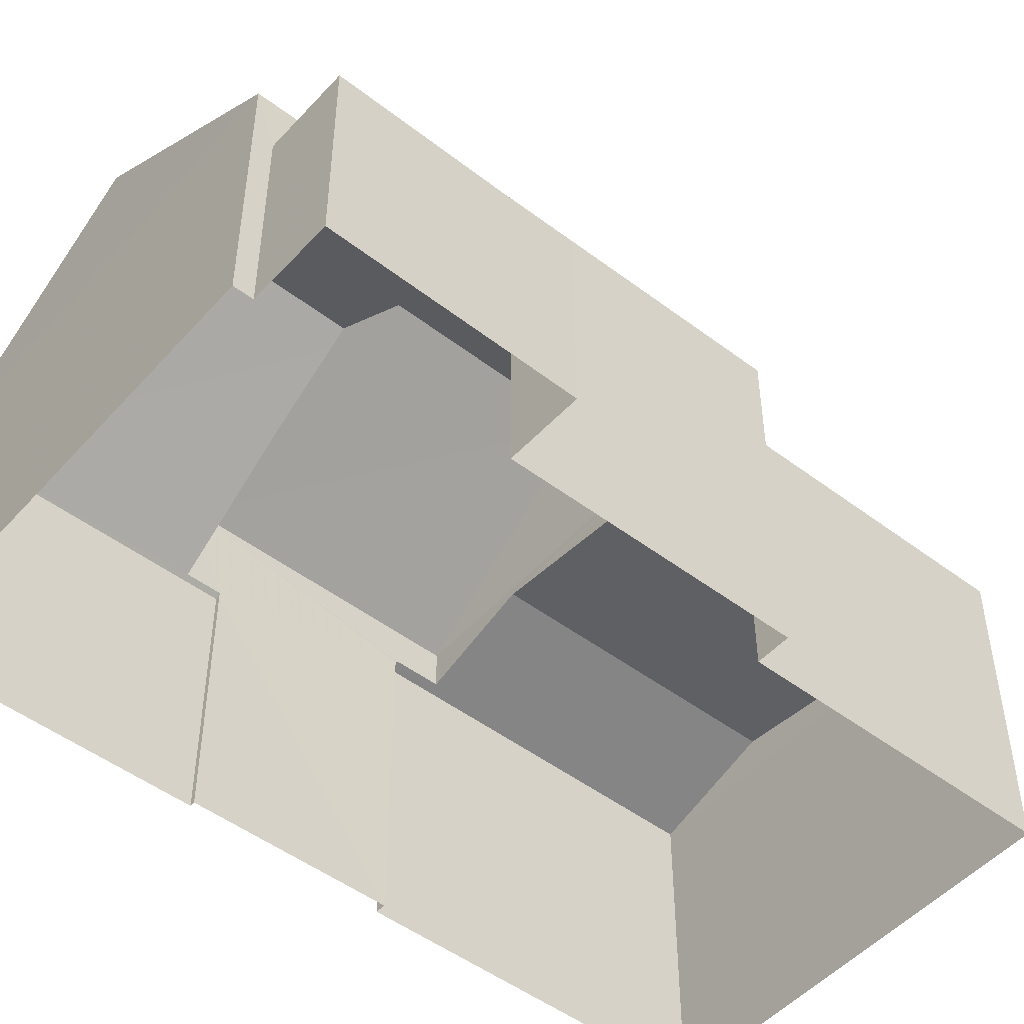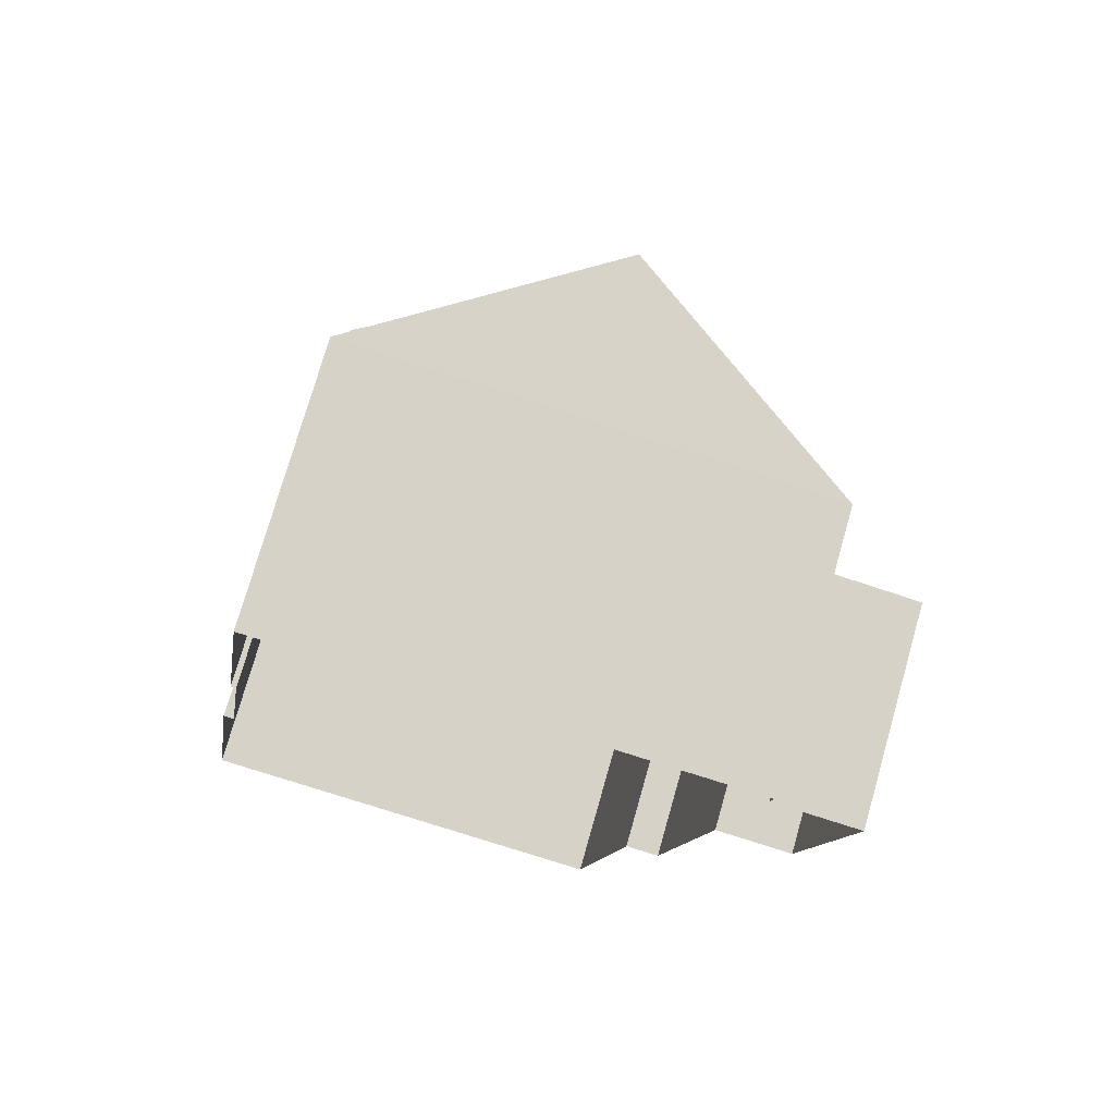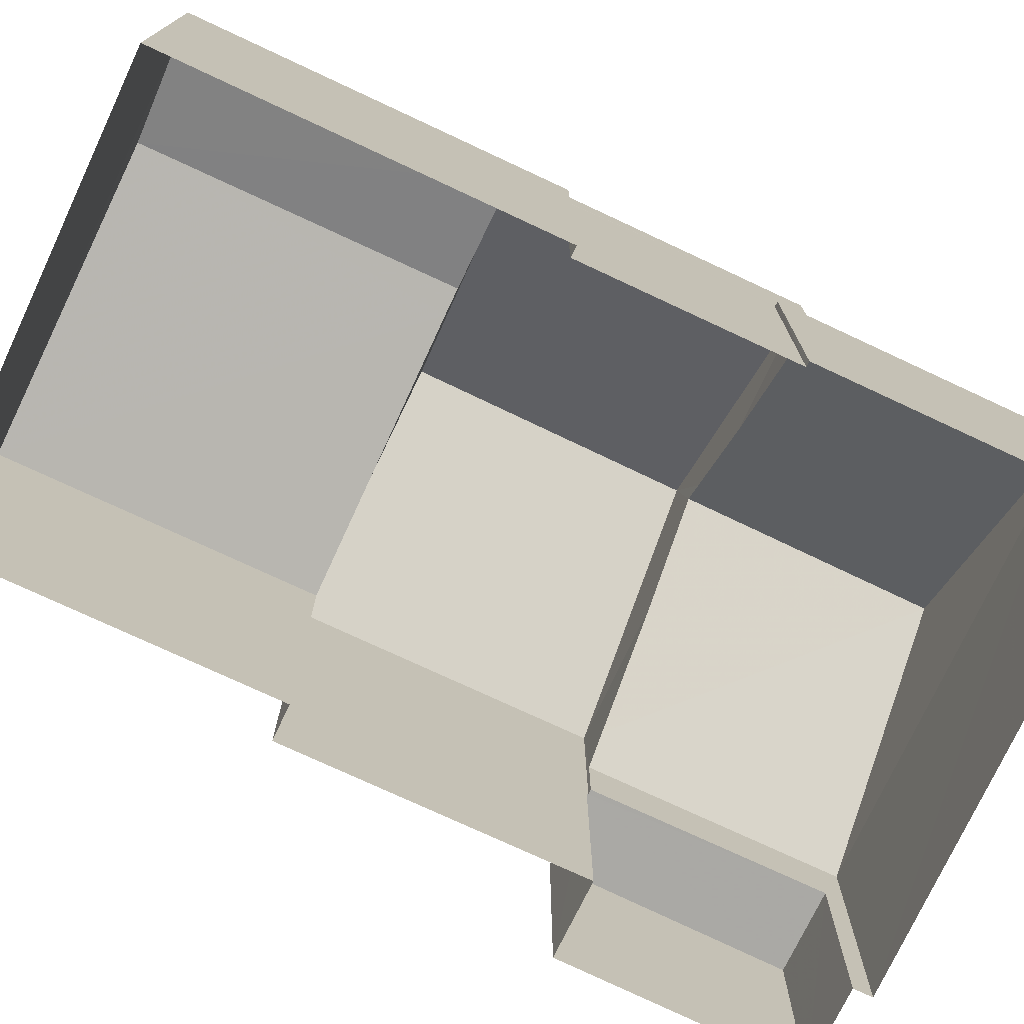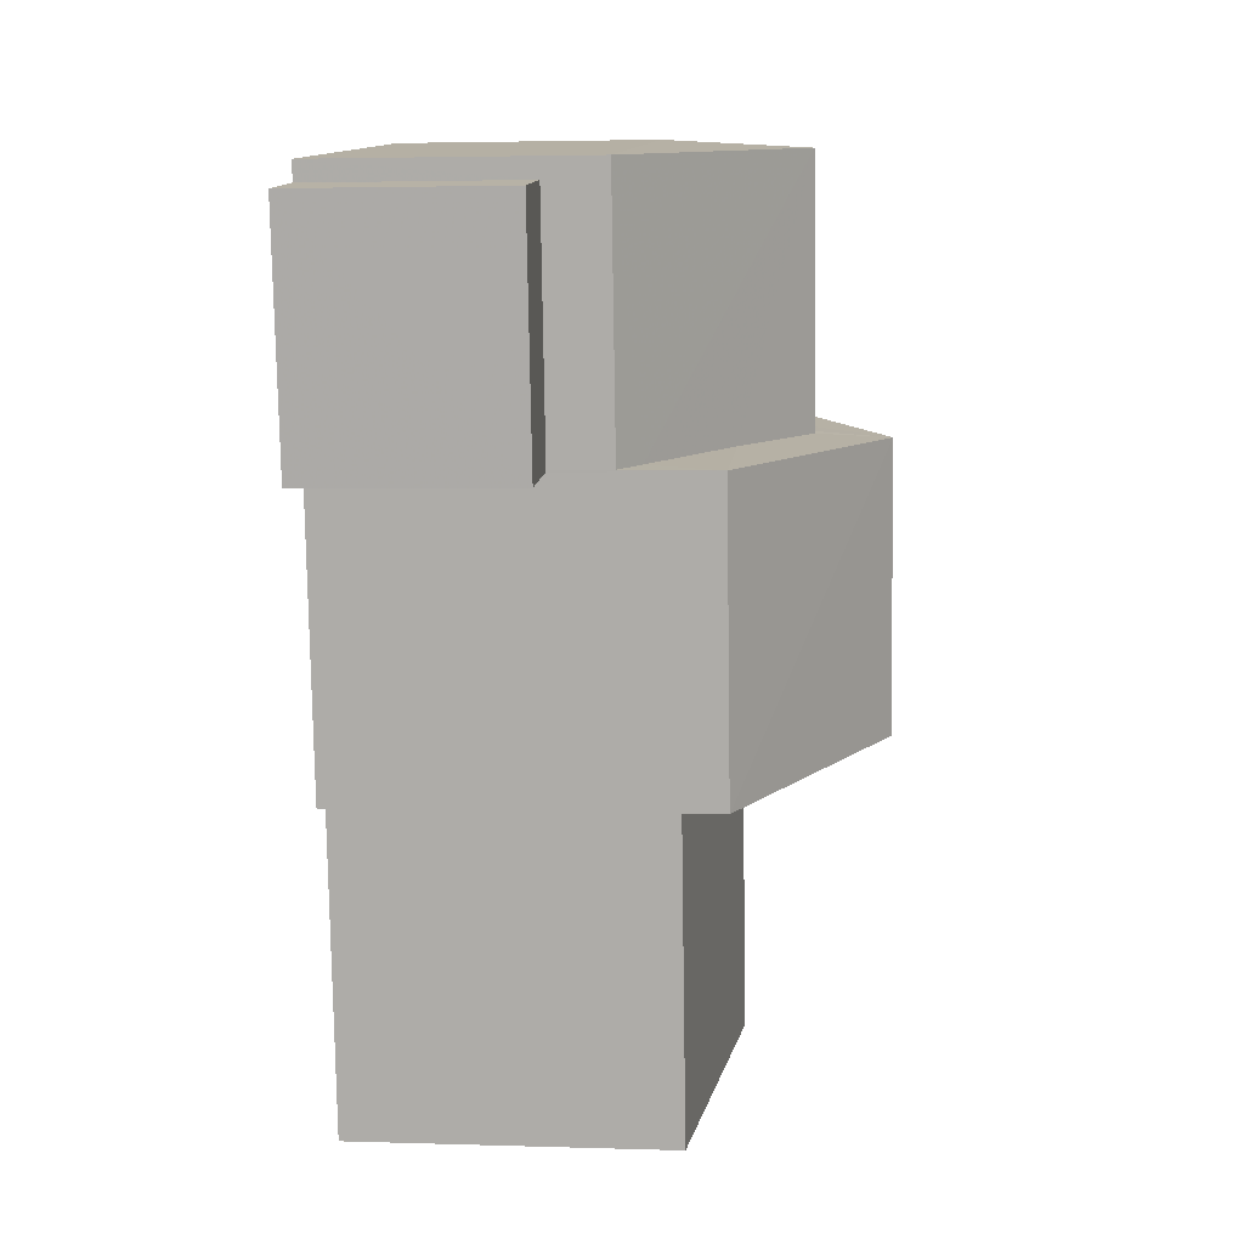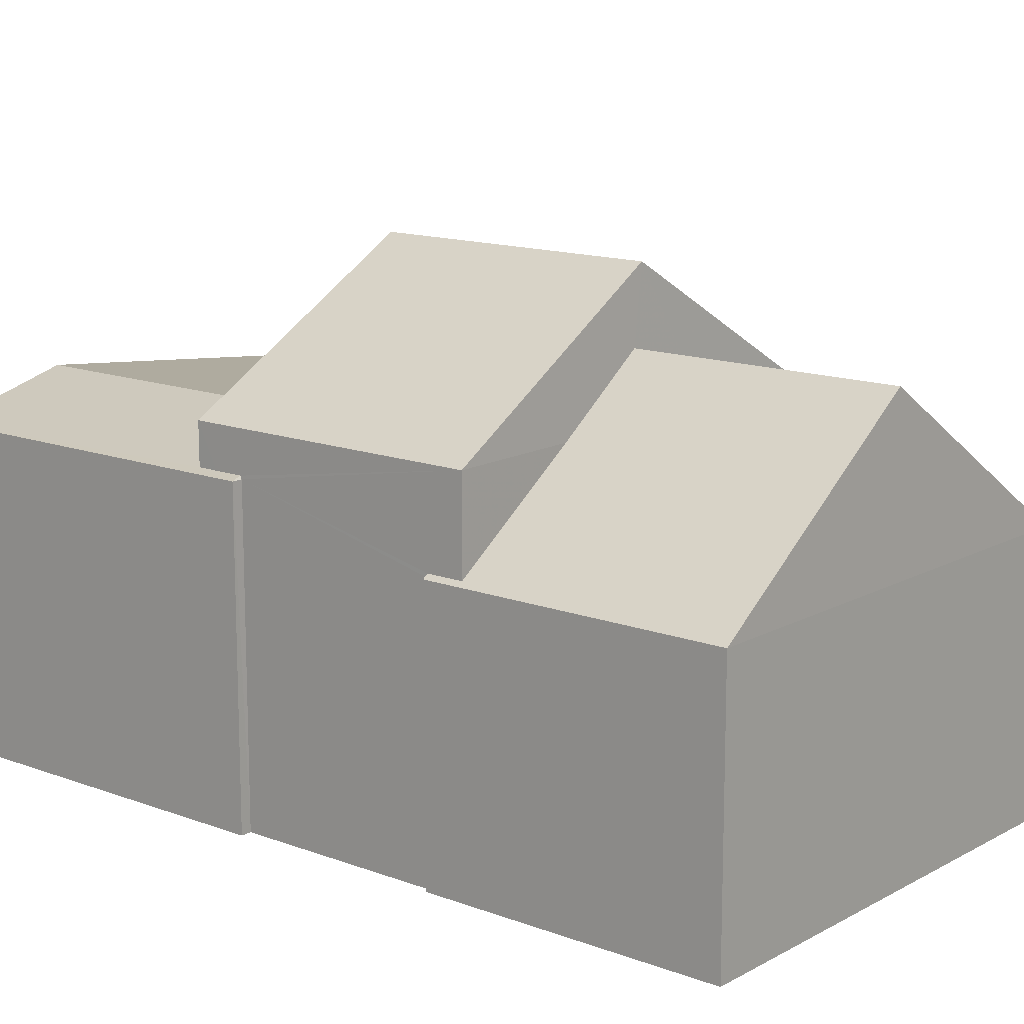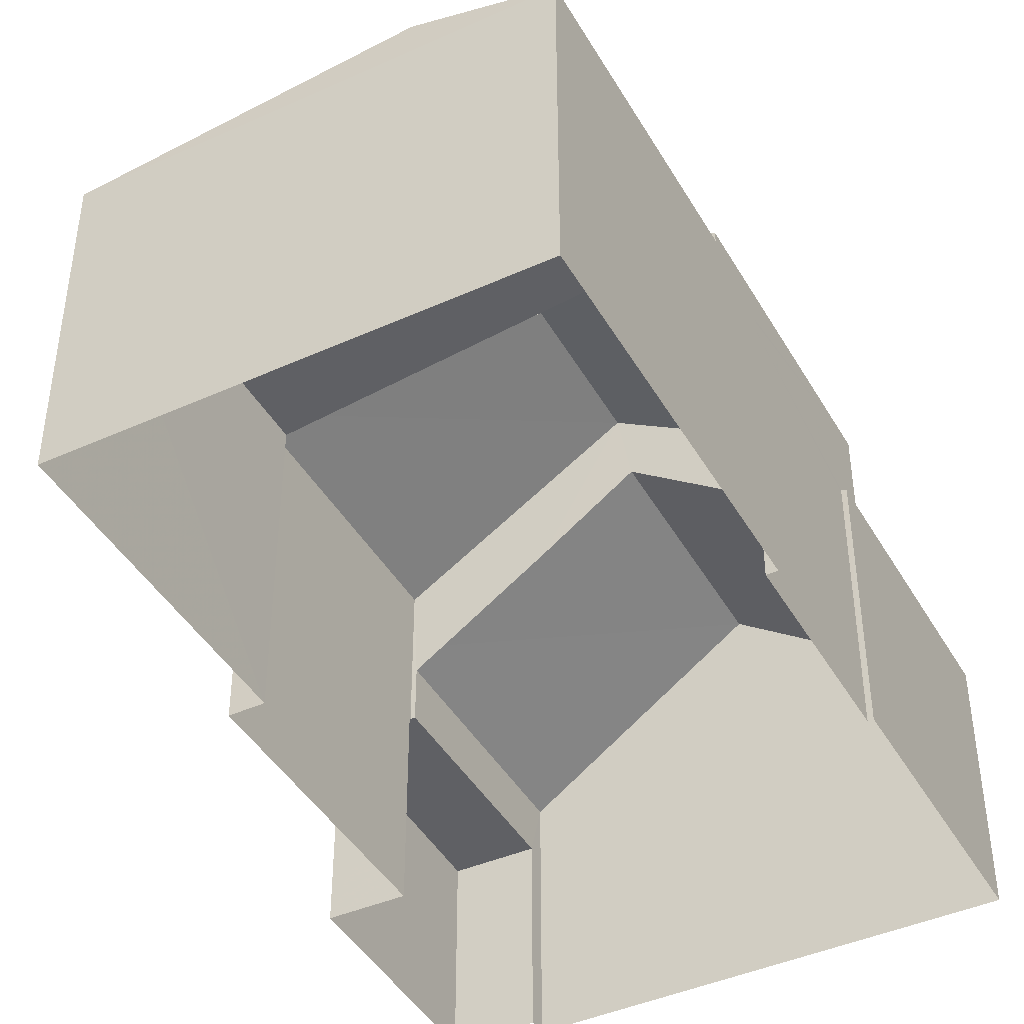
<metadata>
{"format":"obj","ext":"obj","renderer":"f3d","projection":"perspective","resolution":1024,"background":"white","views":[{"elev":-49.6,"azim":-121.3,"up":"+Z"},{"elev":75.7,"azim":-164.0,"up":"+Y"},{"elev":-75.3,"azim":73.5,"up":"+Z"},{"elev":3.3,"azim":-84.0,"up":"+Y"},{"elev":13.9,"azim":138.4,"up":"+Z"},{"elev":-43.3,"azim":36.7,"up":"+Z"}]}
</metadata>
<code>
v -9401 -3.651e+04 16.96
v -9400 -3.651e+04 16.96
v -9401 -3.651e+04 16.96
v -9408 -3.652e+04 16.96
v -9409 -3.651e+04 16.96
v -9403 -3.65e+04 16.96
v -9402 -3.65e+04 16.96
v -9402 -3.65e+04 16.96
v -9411 -3.65e+04 16.97
v -9411 -3.65e+04 16.97
v -9413 -3.65e+04 16.97
v -9411 -3.65e+04 16.97
v -9412 -3.65e+04 16.97
v -9410 -3.651e+04 16.96
v -9412 -3.65e+04 20.94
v -9411 -3.65e+04 20.94
v -9413 -3.65e+04 20.94
v -9411 -3.65e+04 20.94
v -9411 -3.65e+04 20.94
v -9411 -3.65e+04 20.94
v -9404 -3.65e+04 23.87
v -9403 -3.65e+04 22.07
v -9406 -3.65e+04 24.87
v -9402 -3.65e+04 22.14
v -9402 -3.65e+04 22.07
v -9402 -3.65e+04 22.14
v -9407 -3.65e+04 25.12
v -9406 -3.65e+04 25.12
v -9410 -3.65e+04 22.46
v -9408 -3.65e+04 23.87
v -9411 -3.65e+04 22.08
v -9411 -3.65e+04 22.08
v -9401 -3.651e+04 23.87
v -9402 -3.65e+04 23.87
v -9406 -3.651e+04 26.5
v -9406 -3.65e+04 26.5
v -9410 -3.651e+04 23.87
v -9411 -3.65e+04 23.88
v -9404 -3.651e+04 23.64
v -9408 -3.652e+04 23.03
v -9402 -3.651e+04 23.7
v -9403 -3.651e+04 23.7
v -9409 -3.651e+04 23.03
v -9401 -3.651e+04 23.12
v -9401 -3.651e+04 23.08
v -9400 -3.651e+04 23.02
v -9401 -3.651e+04 23.02
v -9401 -3.651e+04 23.08
v -9401 -3.651e+04 23.08
v -9401 -3.651e+04 23.02
v -9402 -3.65e+04 22.07
f 1 2 3
f 2 4 5
f 6 7 8
f 9 6 10
f 11 12 13
f 8 3 5
f 10 12 11
f 12 5 14
f 3 2 5
f 10 6 8
f 8 5 12
f 10 8 12
f 15 16 17
f 17 16 18
f 15 19 16
f 18 16 20
f 21 22 23
f 24 25 26
f 26 22 21
f 25 22 26
f 23 27 28
f 23 22 27
f 27 29 30
f 28 27 30
f 29 27 31
f 32 29 31
f 33 34 35
f 34 36 35
f 37 35 36
f 38 37 36
f 39 40 41
f 42 39 41
f 43 40 39
f 44 42 41
f 45 46 47
f 41 46 44
f 48 45 47
f 44 46 45
f 49 48 47
f 49 47 50
f 19 15 13
f 12 19 13
f 15 11 13
f 15 17 11
f 18 11 17
f 18 10 11
f 20 32 18
f 10 18 9
f 9 18 31
f 18 32 31
f 27 22 31
f 51 25 24
f 8 7 25
f 51 8 25
f 22 6 9
f 31 22 9
f 6 25 7
f 6 22 25
f 34 21 36
f 30 38 36
f 21 23 36
f 28 30 36
f 23 28 36
f 35 37 33
f 45 33 44
f 5 43 14
f 14 43 37
f 42 33 37
f 44 33 42
f 39 42 37
f 43 39 37
f 38 19 37
f 37 19 14
f 38 16 19
f 14 19 12
f 8 51 3
f 45 48 33
f 51 50 3
f 49 34 33
f 34 24 26
f 48 49 33
f 49 50 34
f 24 50 51
f 34 50 24
f 26 21 34
f 32 16 38
f 38 30 29
f 32 20 16
f 32 38 29
f 41 40 46
f 46 4 2
f 46 40 4
f 5 4 40
f 43 5 40
f 3 47 1
f 3 50 47
f 46 2 1
f 47 46 1

</code>
